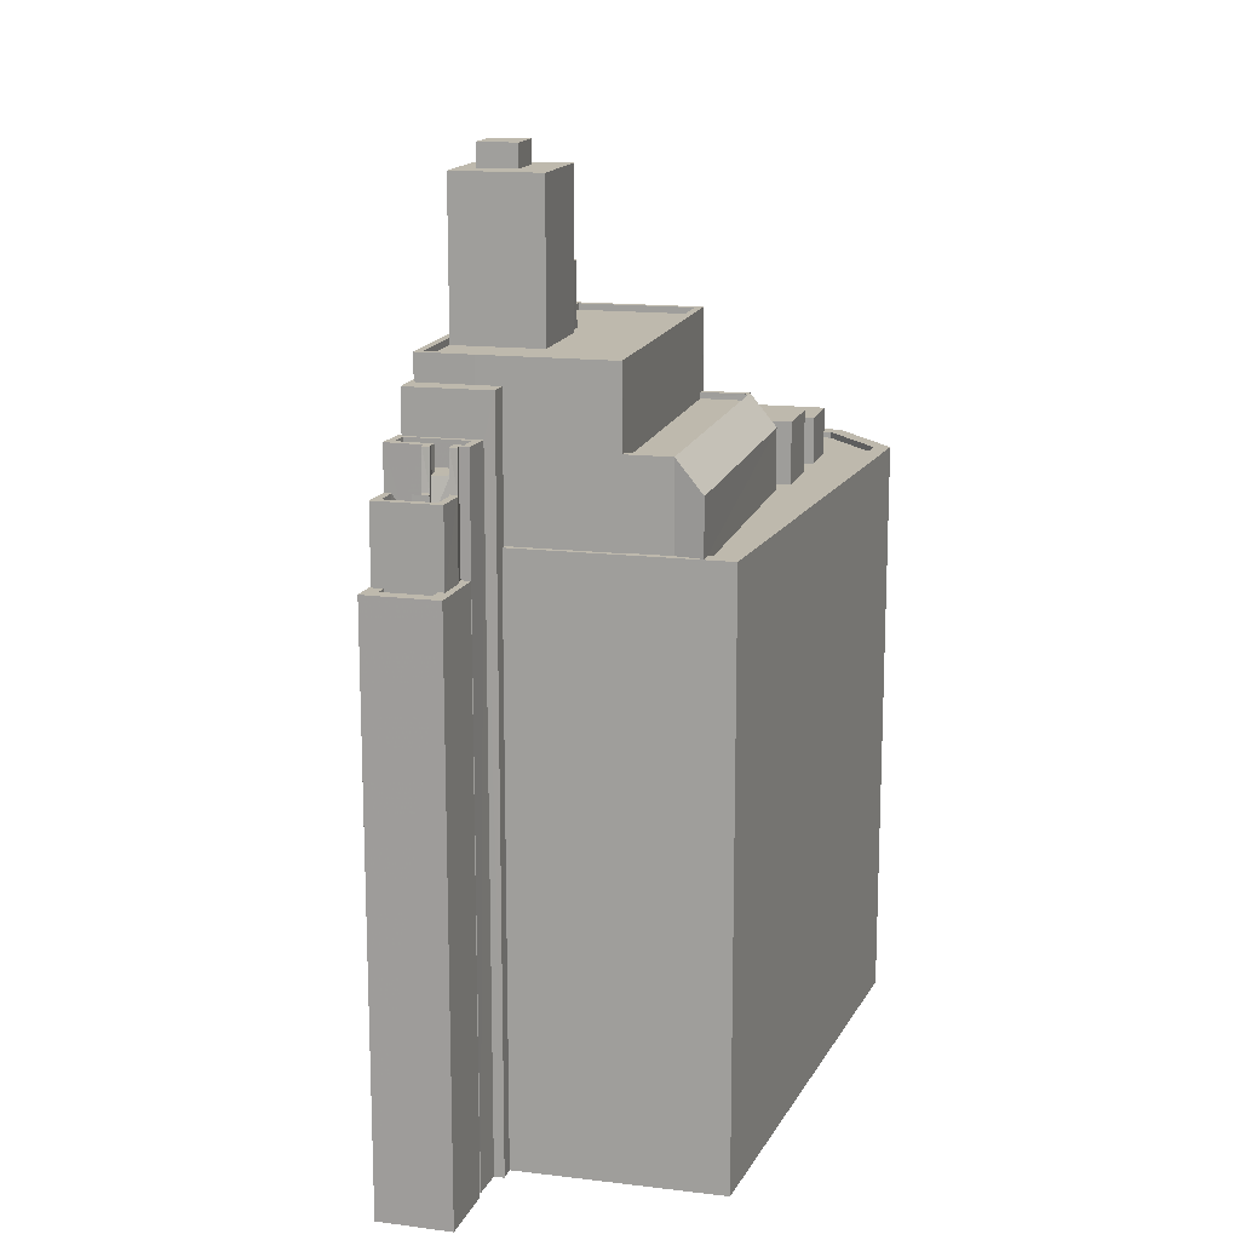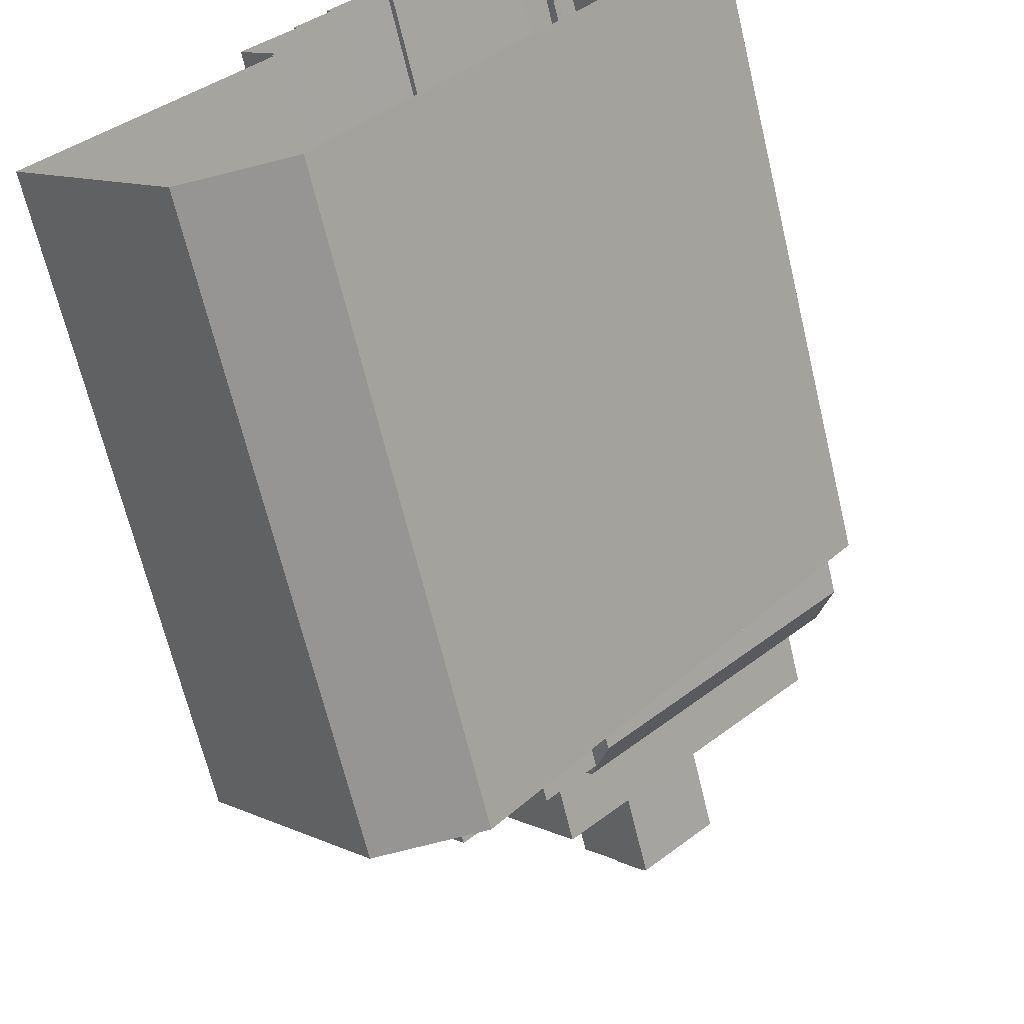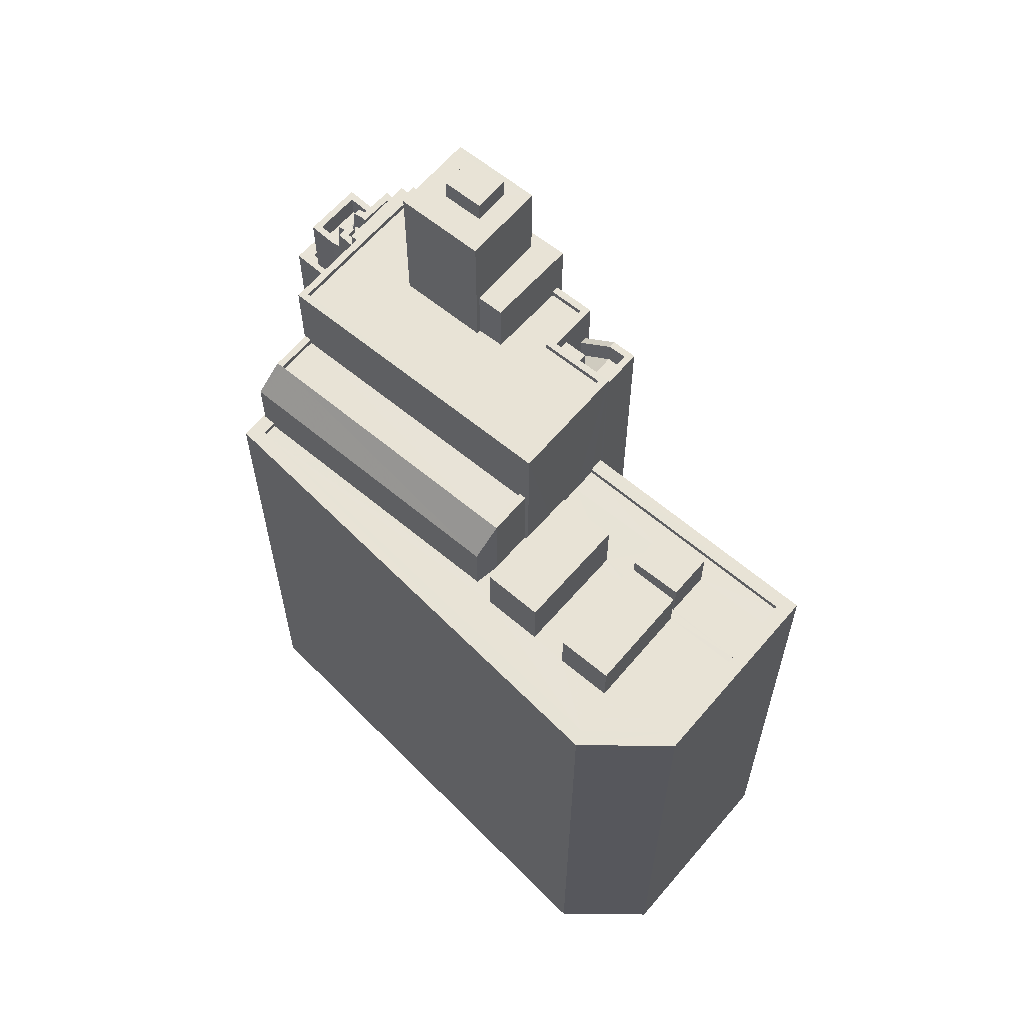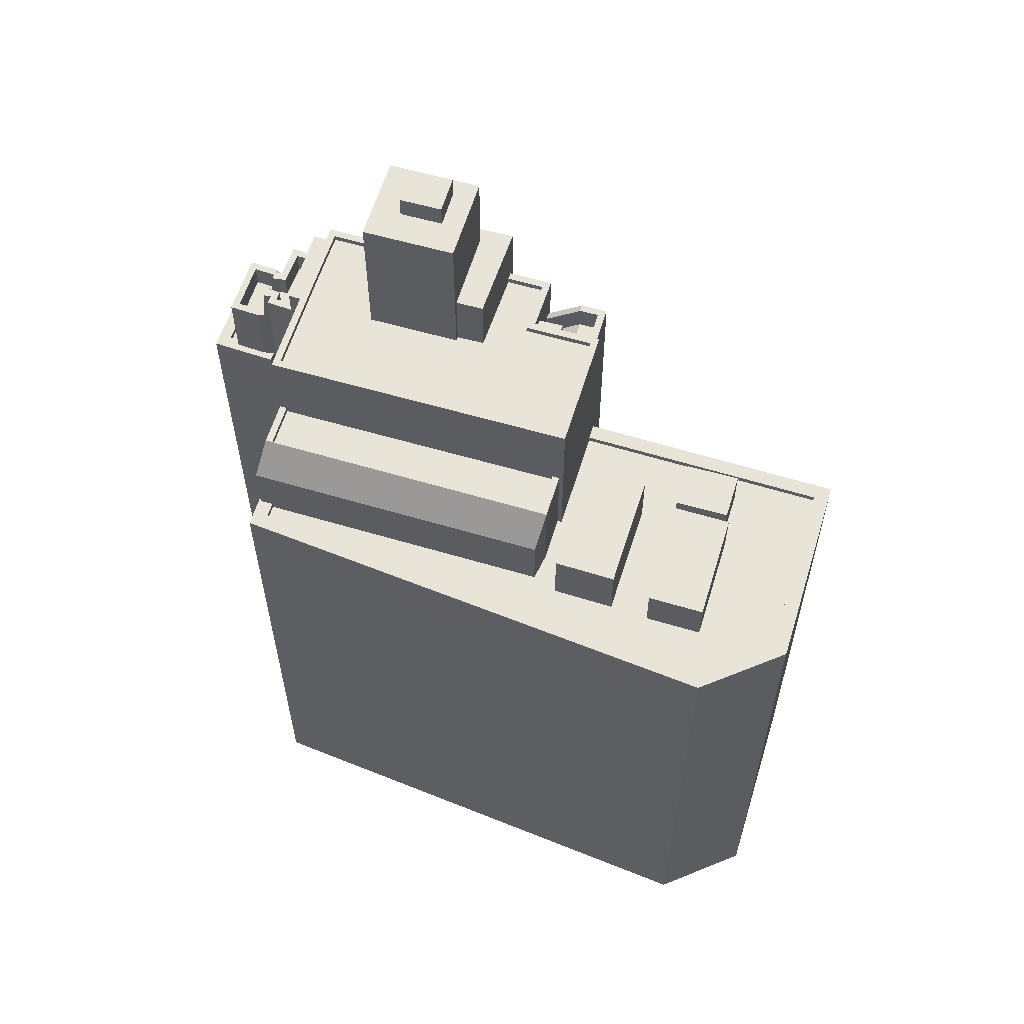
<metadata>
{"format":"obj","ext":"obj","renderer":"f3d","projection":"perspective","resolution":1024,"background":"white","views":[{"elev":15.2,"azim":-118.8,"up":"+Z"},{"elev":-66.3,"azim":-166.6,"up":"+Y"},{"elev":62.5,"azim":-3.1,"up":"+Z"},{"elev":60.1,"azim":-26.3,"up":"+Z"}]}
</metadata>
<code>
v -6022 -3.679e+04 2.722
v -6024 -3.681e+04 2.719
v -6038 -3.679e+04 2.725
v -6020 -3.681e+04 2.718
v -6035 -3.678e+04 2.727
v -6033 -3.678e+04 2.728
v -6033 -3.678e+04 2.727
v -6033 -3.678e+04 2.727
v -6014 -3.68e+04 2.719
v -6031 -3.678e+04 2.727
v -6031 -3.678e+04 2.727
v -6032 -3.679e+04 2.726
v -6032 -3.679e+04 2.726
v -6033 -3.679e+04 2.726
v -6026 -3.679e+04 2.724
v -6026 -3.679e+04 2.724
v -6023 -3.679e+04 2.724
v -6024 -3.679e+04 2.724
v -6031 -3.678e+04 2.727
v -6030 -3.678e+04 2.726
v -6031 -3.678e+04 2.727
v -6033 -3.678e+04 2.727
v -6033 -3.678e+04 2.727
v -6022 -3.679e+04 2.722
v -6022 -3.679e+04 2.722
v -6021 -3.679e+04 2.723
v -6021 -3.679e+04 2.722
v -6030 -3.678e+04 2.726
v -6022 -3.679e+04 2.723
v -6023 -3.679e+04 2.723
v -6027 -3.679e+04 2.725
v -6027 -3.679e+04 2.725
v -6032 -3.678e+04 27.56
v -6032 -3.678e+04 27.07
v -6031 -3.678e+04 27.06
v -6032 -3.678e+04 27.55
v -6032 -3.678e+04 27.09
v -6032 -3.678e+04 27.83
v -6032 -3.678e+04 27.83
v -6032 -3.678e+04 28.83
v -6032 -3.678e+04 28.56
v -6032 -3.678e+04 28.83
v -6032 -3.678e+04 28.56
v -6032 -3.678e+04 28.83
v -6031 -3.678e+04 28.06
v -6031 -3.678e+04 28.06
v -6031 -3.678e+04 28.06
v -6032 -3.678e+04 28.22
v -6032 -3.678e+04 28.09
v -6032 -3.678e+04 28.09
v -6032 -3.678e+04 28.55
v -6033 -3.678e+04 28.83
v -6032 -3.678e+04 28.83
v -6033 -3.678e+04 29.4
v -6033 -3.678e+04 27.83
v -6033 -3.678e+04 29.4
v -6032 -3.678e+04 29.4
v -6033 -3.678e+04 27.83
v -6033 -3.678e+04 30.4
v -6033 -3.678e+04 28.83
v -6033 -3.678e+04 28.83
v -6033 -3.678e+04 30.4
v -6033 -3.678e+04 28.83
v -6033 -3.678e+04 28.83
v -6032 -3.678e+04 28.83
v -6032 -3.678e+04 30.4
v -6032 -3.678e+04 30.4
v -6033 -3.678e+04 25.83
v -6034 -3.678e+04 25.83
v -6035 -3.678e+04 25.83
v -6033 -3.678e+04 25.83
v -6033 -3.678e+04 25.83
v -6033 -3.678e+04 25.83
v -6031 -3.678e+04 25.83
v -6033 -3.678e+04 25.83
v -6034 -3.678e+04 25.83
v -6032 -3.678e+04 25.83
v -6031 -3.678e+04 25.83
v -6033 -3.678e+04 25.83
v -6034 -3.678e+04 25.83
v -6035 -3.678e+04 25.83
v -6035 -3.678e+04 25.58
v -6033 -3.678e+04 25.58
v -6033 -3.678e+04 25.58
v -6034 -3.678e+04 25.58
v -6033 -3.678e+04 27.83
v -6033 -3.678e+04 27.83
v -6033 -3.678e+04 27.83
v -6034 -3.678e+04 27.83
v -6032 -3.678e+04 27.83
v -6033 -3.678e+04 27.83
v -6033 -3.678e+04 27.83
v -6033 -3.678e+04 28.83
v -6033 -3.678e+04 28.83
v -6034 -3.678e+04 28.83
v -6033 -3.678e+04 28.83
v -6034 -3.678e+04 28.83
v -6034 -3.678e+04 28.83
v -6033 -3.678e+04 28.83
v -6032 -3.678e+04 29.4
v -6032 -3.678e+04 29.4
v -6030 -3.678e+04 29.4
v -6031 -3.678e+04 29.4
v -6033 -3.678e+04 29.4
v -6033 -3.678e+04 29.4
v -6033 -3.678e+04 29.4
v -6032 -3.678e+04 29.4
v -6032 -3.678e+04 29.4
v -6032 -3.678e+04 29.4
v -6032 -3.678e+04 29.4
v -6030 -3.678e+04 30.4
v -6030 -3.678e+04 30.4
v -6030 -3.678e+04 30.4
v -6031 -3.678e+04 30.4
v -6032 -3.678e+04 30.4
v -6032 -3.679e+04 30.4
v -6033 -3.678e+04 30.4
v -6033 -3.678e+04 30.4
v -6032 -3.678e+04 30.4
v -6032 -3.678e+04 30.4
v -6031 -3.678e+04 30.4
v -6033 -3.678e+04 30.4
v -6033 -3.678e+04 30.4
v -6033 -3.678e+04 30.4
v -6032 -3.678e+04 30.4
v -6032 -3.678e+04 30.4
v -6032 -3.678e+04 30.4
v -6033 -3.678e+04 30.4
v -6032 -3.678e+04 30.4
v -6030 -3.678e+04 30.4
v -6031 -3.679e+04 32.12
v -6033 -3.679e+04 32.12
v -6032 -3.679e+04 32.12
v -6030 -3.678e+04 32.13
v -6030 -3.678e+04 32.12
v -6027 -3.679e+04 32.12
v -6027 -3.679e+04 32.12
v -6030 -3.678e+04 32.93
v -6031 -3.679e+04 32.93
v -6028 -3.679e+04 32.93
v -6024 -3.679e+04 32.93
v -6024 -3.679e+04 32.93
v -6023 -3.679e+04 32.93
v -6034 -3.679e+04 32.93
v -6030 -3.679e+04 32.93
v -6026 -3.679e+04 32.93
v -6025 -3.68e+04 32.93
v -6022 -3.679e+04 32.93
v -6027 -3.679e+04 32.93
v -6026 -3.679e+04 32.93
v -6027 -3.679e+04 32.93
v -6022 -3.679e+04 33.18
v -6024 -3.679e+04 33.18
v -6023 -3.679e+04 33.18
v -6024 -3.679e+04 33.18
v -6022 -3.679e+04 33.18
v -6022 -3.679e+04 33.18
v -6025 -3.68e+04 33.18
v -6024 -3.679e+04 33.18
v -6026 -3.679e+04 33.18
v -6026 -3.679e+04 33.18
v -6030 -3.678e+04 33.18
v -6034 -3.679e+04 33.18
v -6035 -3.679e+04 33.18
v -6026 -3.679e+04 33.18
v -6031 -3.679e+04 33.18
v -6030 -3.678e+04 33.18
v -6024 -3.679e+04 33.18
v -6025 -3.68e+04 33.18
v -6031 -3.679e+04 33.18
v -6028 -3.679e+04 39.99
v -6027 -3.679e+04 39.99
v -6026 -3.679e+04 39.99
v -6027 -3.679e+04 39.99
v -6027 -3.679e+04 39.08
v -6028 -3.679e+04 39.08
v -6028 -3.679e+04 39.08
v -6025 -3.679e+04 39.08
v -6025 -3.679e+04 39.08
v -6026 -3.679e+04 39.08
v -6030 -3.679e+04 39.08
v -6028 -3.679e+04 39.08
v -6027 -3.679e+04 39.08
v -6027 -3.679e+04 39.08
v -6027 -3.679e+04 35.45
v -6026 -3.679e+04 35.45
v -6025 -3.679e+04 35.45
v -6026 -3.679e+04 35.45
v -6026 -3.679e+04 35.45
v -6023 -3.679e+04 35.45
v -6022 -3.679e+04 31.35
v -6022 -3.679e+04 31.35
v -6021 -3.679e+04 31.35
v -6023 -3.679e+04 31.35
v -6022 -3.679e+04 31.35
v -6021 -3.679e+04 32.35
v -6022 -3.679e+04 32.35
v -6021 -3.679e+04 32.35
v -6021 -3.679e+04 32.35
v -6022 -3.679e+04 32.35
v -6022 -3.679e+04 32.35
v -6023 -3.679e+04 30.25
v -6023 -3.679e+04 30.98
v -6022 -3.679e+04 31.34
v -6023 -3.679e+04 31.35
v -6023 -3.679e+04 30.22
v -6023 -3.679e+04 30.97
v -6021 -3.679e+04 32.34
v -6022 -3.679e+04 31.26
v -6022 -3.679e+04 32.34
v -6023 -3.679e+04 31.25
v -6022 -3.679e+04 32.34
v -6023 -3.679e+04 32.56
v -6023 -3.679e+04 32.56
v -6023 -3.679e+04 32.56
v -6024 -3.679e+04 32.56
v -6027 -3.68e+04 29.94
v -6028 -3.68e+04 28.68
v -6027 -3.68e+04 29.94
v -6036 -3.679e+04 29.95
v -6037 -3.679e+04 28.69
v -6036 -3.679e+04 29.95
v -6035 -3.679e+04 29.7
v -6036 -3.679e+04 29.7
v -6027 -3.68e+04 29.7
v -6026 -3.68e+04 29.7
v -6026 -3.68e+04 29.95
v -6027 -3.68e+04 29.95
v -6027 -3.68e+04 29.95
v -6026 -3.68e+04 29.95
v -6035 -3.679e+04 29.95
v -6035 -3.679e+04 29.95
v -6015 -3.68e+04 26.23
v -6015 -3.68e+04 26.23
v -6018 -3.68e+04 26.23
v -6022 -3.679e+04 26.24
v -6020 -3.68e+04 26.23
v -6023 -3.68e+04 26.24
v -6024 -3.68e+04 26.24
v -6024 -3.68e+04 26.24
v -6022 -3.68e+04 26.23
v -6019 -3.68e+04 26.23
v -6017 -3.68e+04 26.23
v -6021 -3.68e+04 26.23
v -6017 -3.68e+04 26.23
v -6019 -3.68e+04 26.23
v -6021 -3.68e+04 26.23
v -6022 -3.68e+04 26.23
v -6025 -3.68e+04 26.24
v -6036 -3.679e+04 26.24
v -6037 -3.679e+04 26.24
v -6028 -3.68e+04 26.24
v -6026 -3.68e+04 26.24
v -6027 -3.68e+04 26.24
v -6027 -3.68e+04 26.24
v -6024 -3.681e+04 26.23
v -6020 -3.681e+04 26.23
v -6023 -3.681e+04 26.23
v -6025 -3.68e+04 26.23
v -6024 -3.68e+04 26.23
v -6015 -3.68e+04 26.48
v -6014 -3.68e+04 26.48
v -6022 -3.679e+04 26.49
v -6020 -3.681e+04 26.48
v -6024 -3.681e+04 26.48
v -6020 -3.681e+04 26.48
v -6035 -3.679e+04 26.49
v -6032 -3.679e+04 26.49
v -6032 -3.679e+04 26.49
v -6038 -3.679e+04 26.49
v -6037 -3.679e+04 26.49
v -6037 -3.679e+04 26.49
v -6022 -3.679e+04 26.49
v -6036 -3.679e+04 26.49
v -6035 -3.679e+04 26.49
v -6036 -3.679e+04 26.49
v -6024 -3.681e+04 26.48
v -6020 -3.68e+04 27.96
v -6021 -3.68e+04 27.96
v -6019 -3.68e+04 27.96
v -6018 -3.68e+04 27.96
v -6027 -3.68e+04 28.73
v -6025 -3.68e+04 28.72
v -6022 -3.68e+04 28.72
v -6024 -3.68e+04 28.73
v -6024 -3.68e+04 28.12
v -6023 -3.681e+04 28.12
v -6019 -3.68e+04 28.12
v -6021 -3.68e+04 28.12
f 1 2 3
f 1 4 2
f 5 6 7
f 8 5 7
f 1 9 4
f 10 6 11
f 12 13 14
f 13 15 3
f 16 17 18
f 19 20 21
f 22 12 23
f 24 25 1
f 26 27 24
f 20 19 28
f 22 10 21
f 7 10 22
f 18 29 30
f 30 26 24
f 15 16 18
f 20 31 32
f 13 32 15
f 24 1 3
f 7 6 10
f 12 20 13
f 15 18 3
f 20 22 21
f 12 22 20
f 18 30 24
f 32 13 20
f 18 24 3
f 33 34 35
f 36 34 33
f 36 37 34
f 38 36 33
f 38 39 36
f 40 41 42
f 42 43 44
f 42 41 43
f 45 43 41
f 46 45 41
f 43 45 47
f 48 49 50
f 51 48 50
f 52 48 51
f 53 52 51
f 54 55 56
f 57 55 54
f 56 55 58
f 59 60 61
f 62 59 61
f 63 52 64
f 63 65 52
f 63 66 65
f 67 66 63
f 68 69 70
f 70 71 72
f 73 74 72
f 68 75 76
f 77 78 74
f 77 74 73
f 71 79 73
f 69 80 81
f 68 76 69
f 70 81 71
f 70 69 81
f 71 73 72
f 82 83 84
f 82 85 83
f 58 55 86
f 87 88 89
f 88 58 86
f 38 90 91
f 89 92 91
f 39 38 91
f 92 39 91
f 86 92 89
f 88 86 89
f 93 94 44
f 93 95 94
f 44 94 42
f 61 60 96
f 97 95 98
f 60 99 96
f 61 96 98
f 96 97 98
f 94 95 97
f 100 101 102
f 102 103 100
f 104 105 101
f 54 106 107
f 108 57 54
f 107 104 101
f 109 108 110
f 110 101 100
f 110 54 107
f 108 54 110
f 110 107 101
f 111 112 113
f 114 111 113
f 111 115 116
f 117 118 116
f 119 66 120
f 114 119 121
f 66 67 120
f 122 59 62
f 117 122 118
f 123 124 59
f 120 67 125
f 126 120 127
f 128 129 123
f 128 122 117
f 117 116 115
f 130 115 111
f 121 130 111
f 126 121 119
f 114 121 111
f 119 120 126
f 122 123 59
f 128 123 122
f 131 132 133
f 132 131 134
f 134 135 136
f 136 135 137
f 131 135 134
f 138 139 140
f 141 142 143
f 139 144 145
f 146 138 140
f 142 147 148
f 144 147 149
f 141 150 142
f 151 149 150
f 149 145 144
f 140 139 145
f 150 147 142
f 149 147 150
f 152 153 154
f 152 154 155
f 156 157 155
f 158 157 156
f 154 153 159
f 160 161 162
f 158 163 164
f 165 161 160
f 166 167 162
f 164 163 166
f 154 168 155
f 158 169 163
f 163 170 166
f 156 155 168
f 158 156 169
f 167 160 162
f 170 167 166
f 171 172 173
f 174 171 173
f 175 176 177
f 178 176 175
f 179 178 180
f 178 175 180
f 181 182 177
f 177 182 175
f 183 179 180
f 184 182 181
f 183 184 179
f 184 183 182
f 185 186 187
f 188 187 189
f 189 187 190
f 187 186 190
f 191 192 193
f 194 195 193
f 192 194 193
f 196 197 198
f 196 198 199
f 198 200 199
f 198 201 200
f 202 203 204
f 204 203 205
f 202 206 203
f 205 203 207
f 208 209 210
f 210 211 212
f 210 209 211
f 213 214 215
f 216 213 215
f 217 218 219
f 220 221 222
f 217 222 218
f 222 221 218
f 223 224 225
f 226 223 225
f 227 228 229
f 230 227 229
f 231 220 222
f 232 231 222
f 233 234 235
f 234 236 237
f 236 238 237
f 235 234 237
f 238 239 240
f 241 237 238
f 235 242 233
f 242 243 233
f 241 243 244
f 241 238 240
f 244 243 242
f 241 244 237
f 245 243 246
f 243 241 246
f 246 241 247
f 241 248 247
f 240 239 249
f 250 251 252
f 249 253 254
f 255 251 256
f 254 252 255
f 245 246 257
f 257 258 256
f 247 259 260
f 247 248 259
f 258 260 256
f 257 246 258
f 240 249 255
f 259 255 256
f 252 251 255
f 249 254 255
f 260 259 256
f 261 262 263
f 264 262 261
f 265 264 266
f 267 268 269
f 270 271 269
f 265 272 270
f 273 261 263
f 267 274 275
f 272 276 271
f 265 277 272
f 267 271 274
f 265 266 277
f 266 264 261
f 269 271 267
f 270 272 271
f 278 279 280
f 281 278 280
f 282 283 284
f 285 282 284
f 286 287 288
f 289 286 288
f 40 38 41
f 41 38 46
f 38 33 46
f 33 35 46
f 42 38 40
f 42 90 38
f 53 51 39
f 36 39 50
f 36 50 37
f 39 51 50
f 52 39 92
f 52 53 39
f 44 43 77
f 78 21 10
f 77 47 78
f 43 47 77
f 78 47 21
f 64 92 86
f 64 52 92
f 66 119 65
f 52 65 48
f 65 49 48
f 65 119 49
f 86 55 63
f 86 63 64
f 57 108 125
f 55 57 63
f 63 57 67
f 67 57 125
f 124 56 59
f 124 54 56
f 88 99 60
f 60 59 56
f 88 60 58
f 60 56 58
f 123 54 124
f 123 106 54
f 96 99 88
f 87 96 88
f 120 125 108
f 109 120 108
f 7 22 75
f 61 76 75
f 98 76 61
f 75 22 122
f 61 122 62
f 61 75 122
f 7 68 8
f 7 75 68
f 10 11 74
f 78 10 74
f 6 74 11
f 6 72 74
f 68 70 5
f 8 68 5
f 70 72 6
f 5 70 6
f 81 82 84
f 71 81 84
f 79 71 84
f 83 79 84
f 80 85 82
f 81 80 82
f 89 96 87
f 89 97 96
f 97 89 91
f 94 97 91
f 42 91 90
f 42 94 91
f 98 95 69
f 76 98 69
f 85 80 83
f 73 79 93
f 83 80 79
f 80 69 95
f 93 79 95
f 79 80 95
f 44 77 73
f 93 44 73
f 49 119 50
f 119 114 46
f 34 37 50
f 47 114 19
f 47 19 21
f 34 46 35
f 45 114 47
f 46 114 45
f 50 119 46
f 34 50 46
f 113 28 19
f 114 113 19
f 28 112 20
f 28 113 112
f 118 122 22
f 23 118 22
f 116 118 23
f 12 116 23
f 129 107 106
f 123 129 106
f 127 109 110
f 127 120 109
f 100 127 110
f 100 126 127
f 103 121 126
f 100 103 126
f 130 103 102
f 130 121 103
f 115 130 102
f 101 115 102
f 115 101 105
f 117 115 105
f 104 117 105
f 104 128 117
f 107 129 128
f 104 107 128
f 132 134 116
f 134 111 116
f 14 132 116
f 12 14 116
f 137 31 136
f 137 32 31
f 14 269 132
f 132 269 133
f 14 13 269
f 133 269 268
f 111 134 112
f 20 112 31
f 31 112 136
f 112 134 136
f 135 162 137
f 32 137 15
f 15 137 161
f 137 162 161
f 18 152 29
f 18 153 152
f 155 216 215
f 215 152 155
f 152 209 29
f 29 209 30
f 202 211 206
f 215 206 211
f 211 209 152
f 211 152 215
f 24 200 25
f 216 155 213
f 194 207 213
f 25 200 157
f 213 155 157
f 205 207 194
f 195 194 201
f 200 201 157
f 194 213 201
f 201 213 157
f 1 25 263
f 25 157 263
f 239 158 249
f 238 157 158
f 239 238 158
f 236 273 238
f 263 157 273
f 273 157 238
f 135 166 162
f 135 131 166
f 253 249 230
f 267 275 231
f 267 231 164
f 249 158 230
f 158 164 227
f 223 226 227
f 158 227 230
f 223 227 232
f 231 232 164
f 232 227 164
f 131 133 166
f 166 133 164
f 164 133 267
f 133 268 267
f 163 144 139
f 170 163 139
f 170 139 138
f 167 170 138
f 160 167 138
f 146 160 138
f 141 143 154
f 159 141 154
f 168 143 142
f 168 154 143
f 156 142 148
f 156 168 142
f 169 148 147
f 169 156 148
f 169 147 144
f 163 169 144
f 180 173 172
f 183 180 172
f 182 172 171
f 182 183 172
f 175 171 174
f 175 182 171
f 175 174 173
f 180 175 173
f 178 179 187
f 187 179 185
f 151 185 149
f 185 179 184
f 149 185 184
f 145 149 184
f 181 145 184
f 181 177 145
f 145 177 140
f 177 176 140
f 178 188 176
f 176 188 140
f 178 187 188
f 140 160 146
f 160 188 165
f 140 188 160
f 18 17 153
f 141 159 150
f 150 159 186
f 17 190 153
f 190 186 159
f 190 159 153
f 165 188 161
f 15 161 16
f 16 161 189
f 161 188 189
f 190 17 16
f 189 190 16
f 186 185 151
f 150 186 151
f 205 194 192
f 204 205 192
f 210 193 198
f 198 197 210
f 191 193 210
f 27 208 199
f 199 208 196
f 26 208 27
f 27 200 24
f 27 199 200
f 210 197 196
f 208 210 196
f 201 198 193
f 195 201 193
f 26 30 209
f 208 26 209
f 210 212 192
f 191 210 192
f 204 192 211
f 204 211 202
f 192 212 211
f 203 214 213
f 207 203 213
f 203 215 214
f 203 206 215
f 276 218 221
f 221 271 276
f 252 218 276
f 250 252 276
f 274 221 220
f 274 271 221
f 224 217 225
f 224 222 217
f 254 218 252
f 254 219 218
f 217 229 228
f 217 219 229
f 223 222 224
f 223 232 222
f 228 227 217
f 217 226 225
f 217 227 226
f 220 231 275
f 274 220 275
f 254 253 219
f 219 230 229
f 219 253 230
f 13 3 270
f 269 13 270
f 1 262 9
f 1 263 262
f 264 4 9
f 262 264 9
f 264 2 4
f 264 265 2
f 3 265 270
f 3 2 265
f 251 272 277
f 256 251 277
f 250 272 251
f 250 276 272
f 236 234 261
f 273 236 261
f 257 266 245
f 243 245 261
f 233 243 261
f 245 266 261
f 233 261 234
f 266 257 256
f 277 266 256
f 235 280 242
f 235 281 280
f 280 279 244
f 242 280 244
f 279 278 237
f 244 279 237
f 237 281 235
f 237 278 281
f 259 248 283
f 283 248 284
f 248 241 284
f 283 282 255
f 259 283 255
f 282 285 240
f 255 282 240
f 240 284 241
f 240 285 284
f 246 287 258
f 246 288 287
f 287 286 260
f 258 287 260
f 286 289 247
f 260 286 247
f 247 288 246
f 247 289 288

</code>
